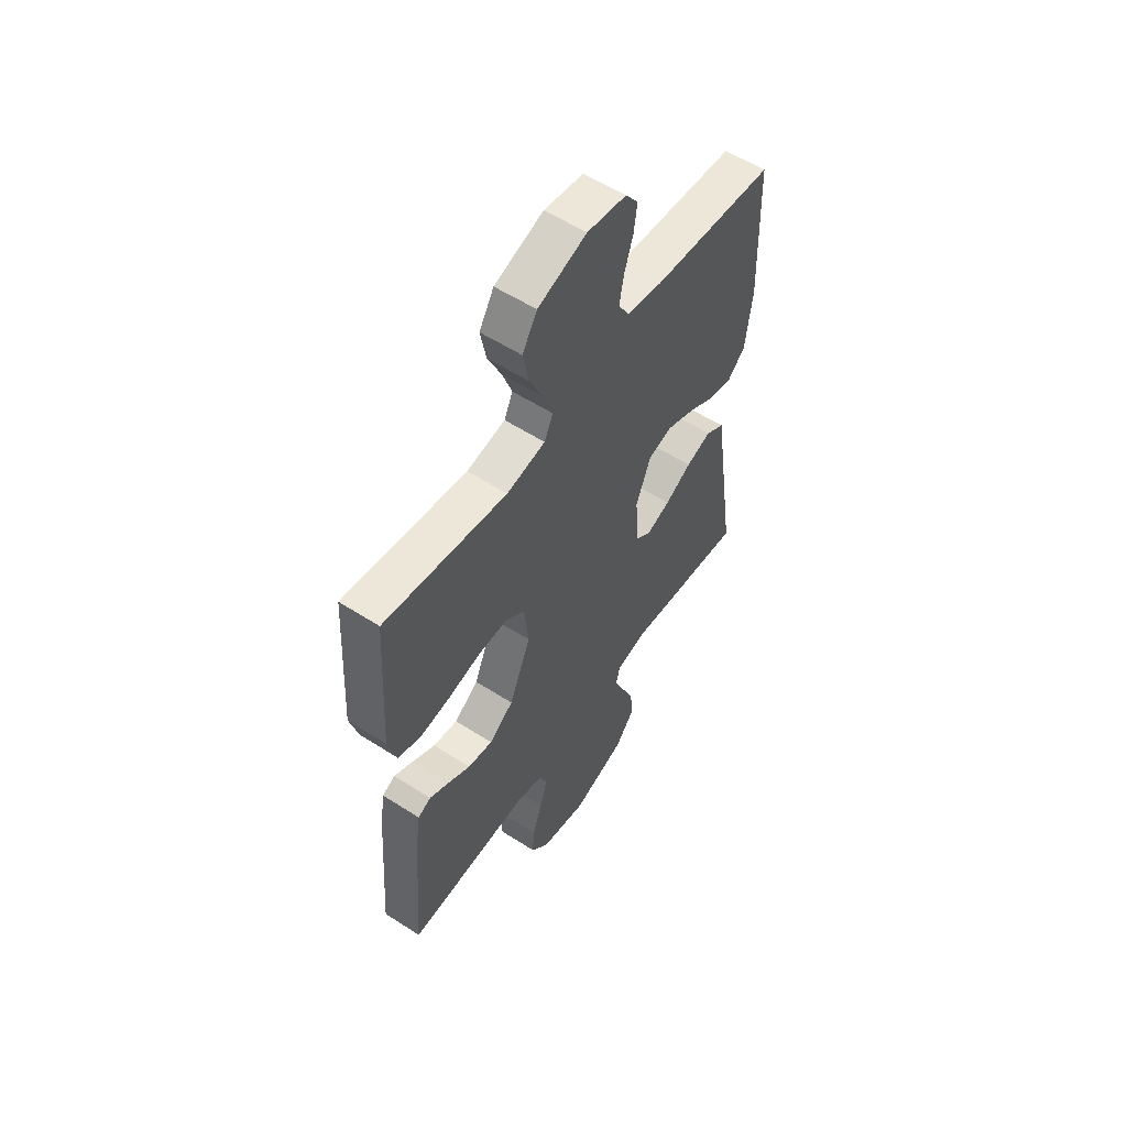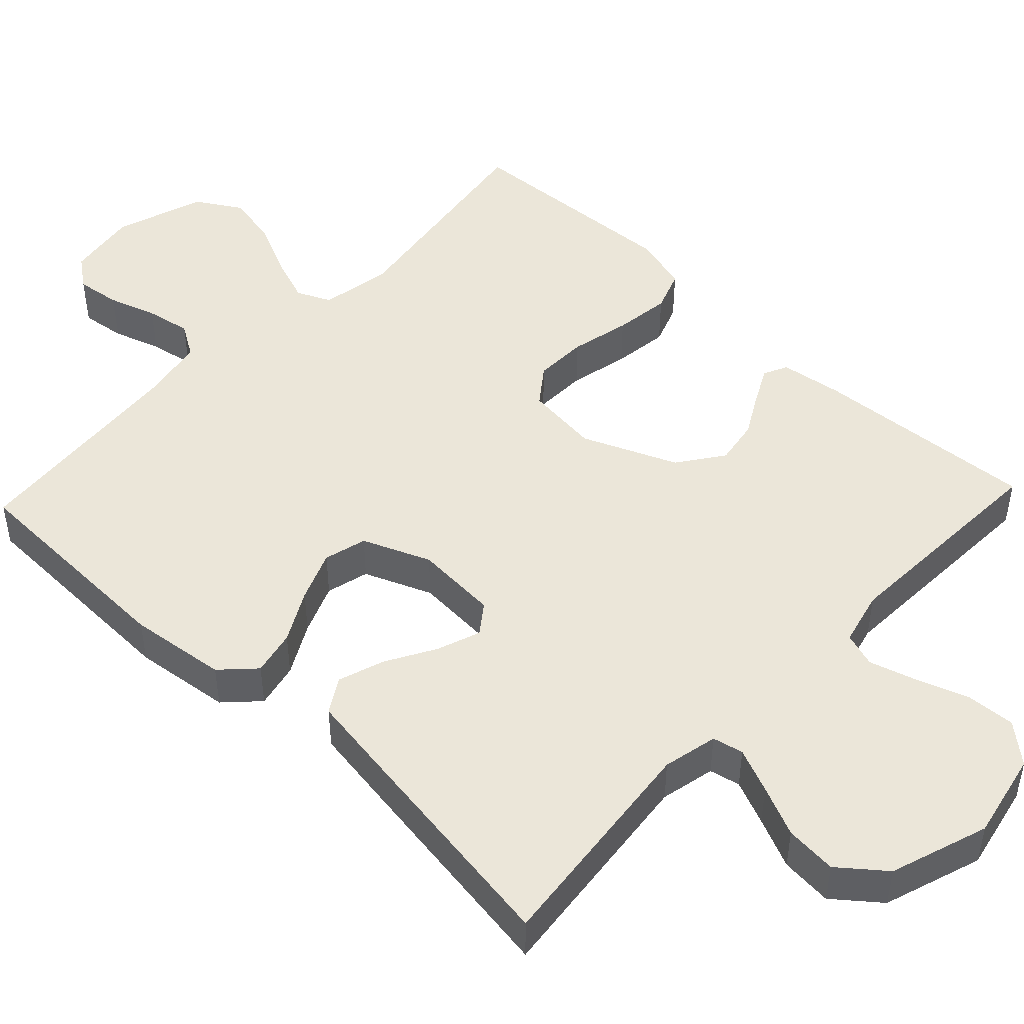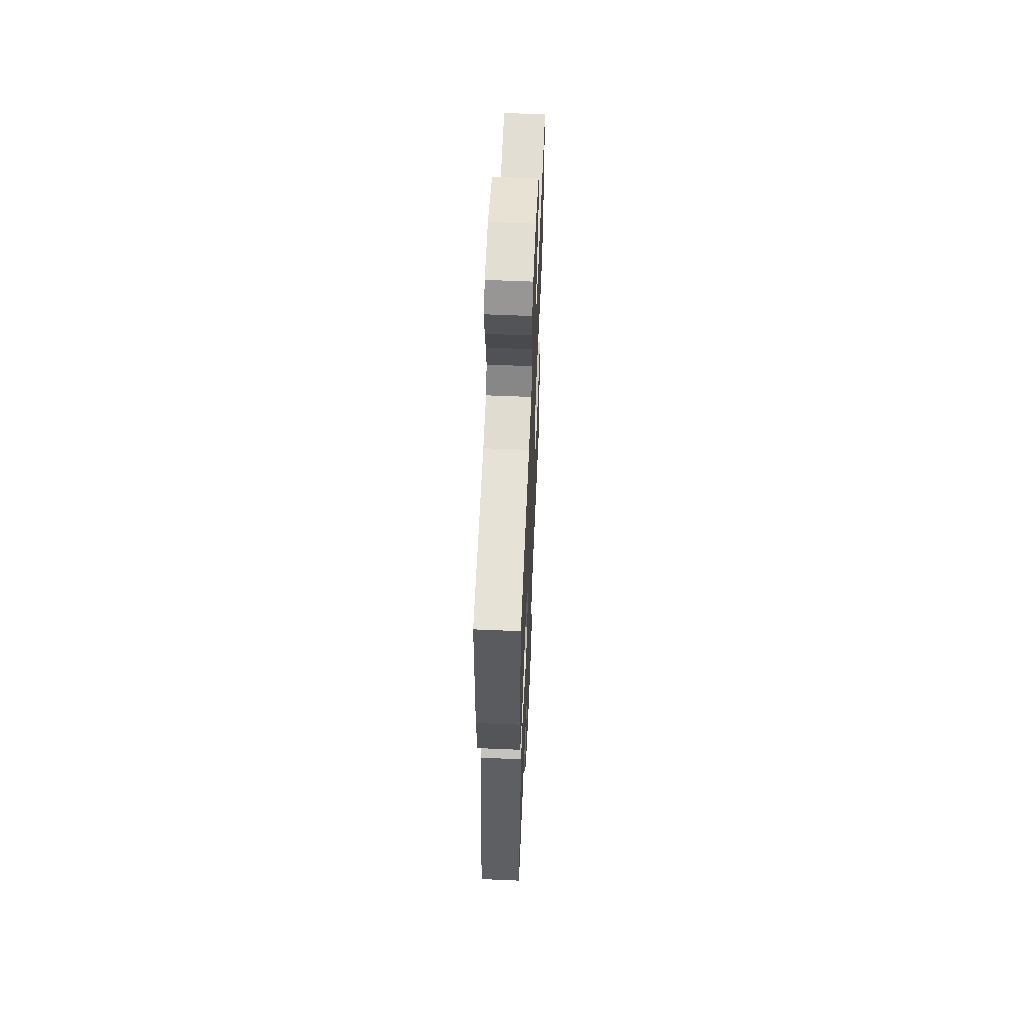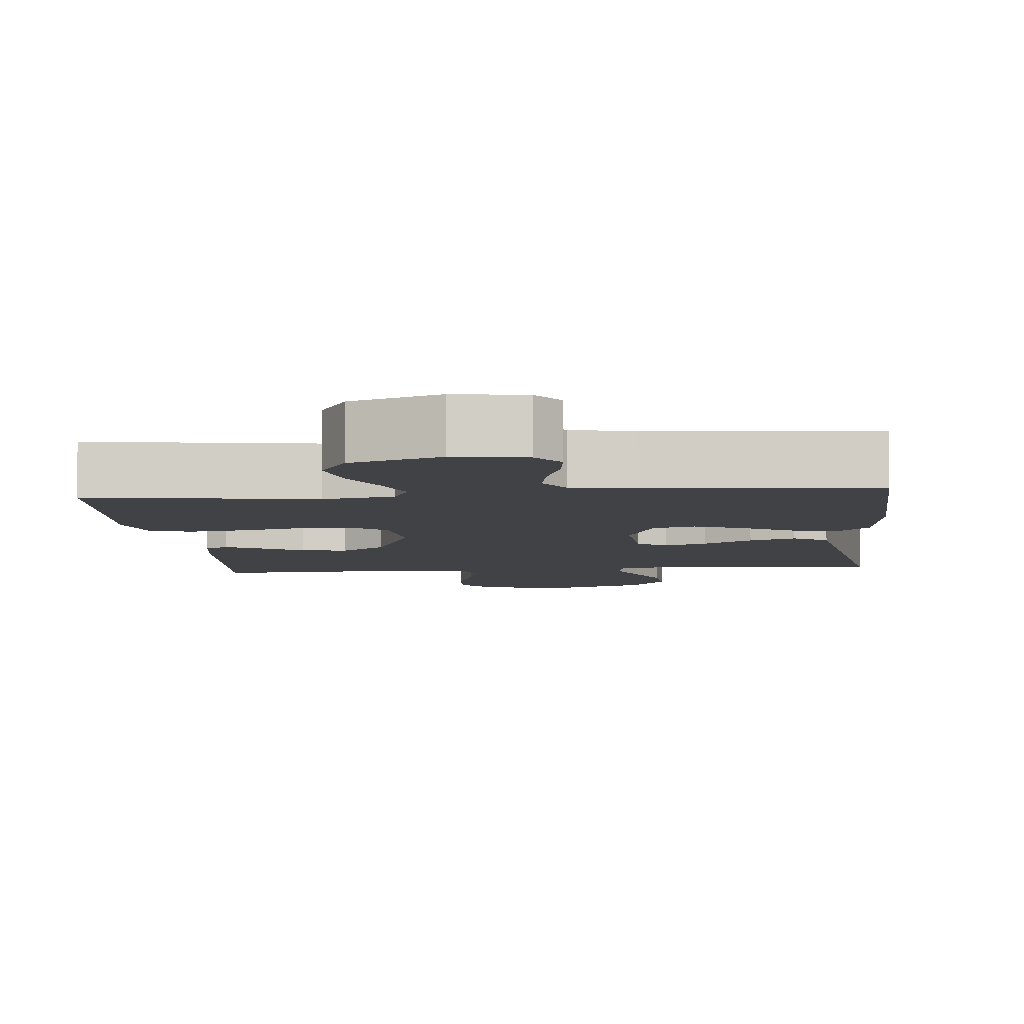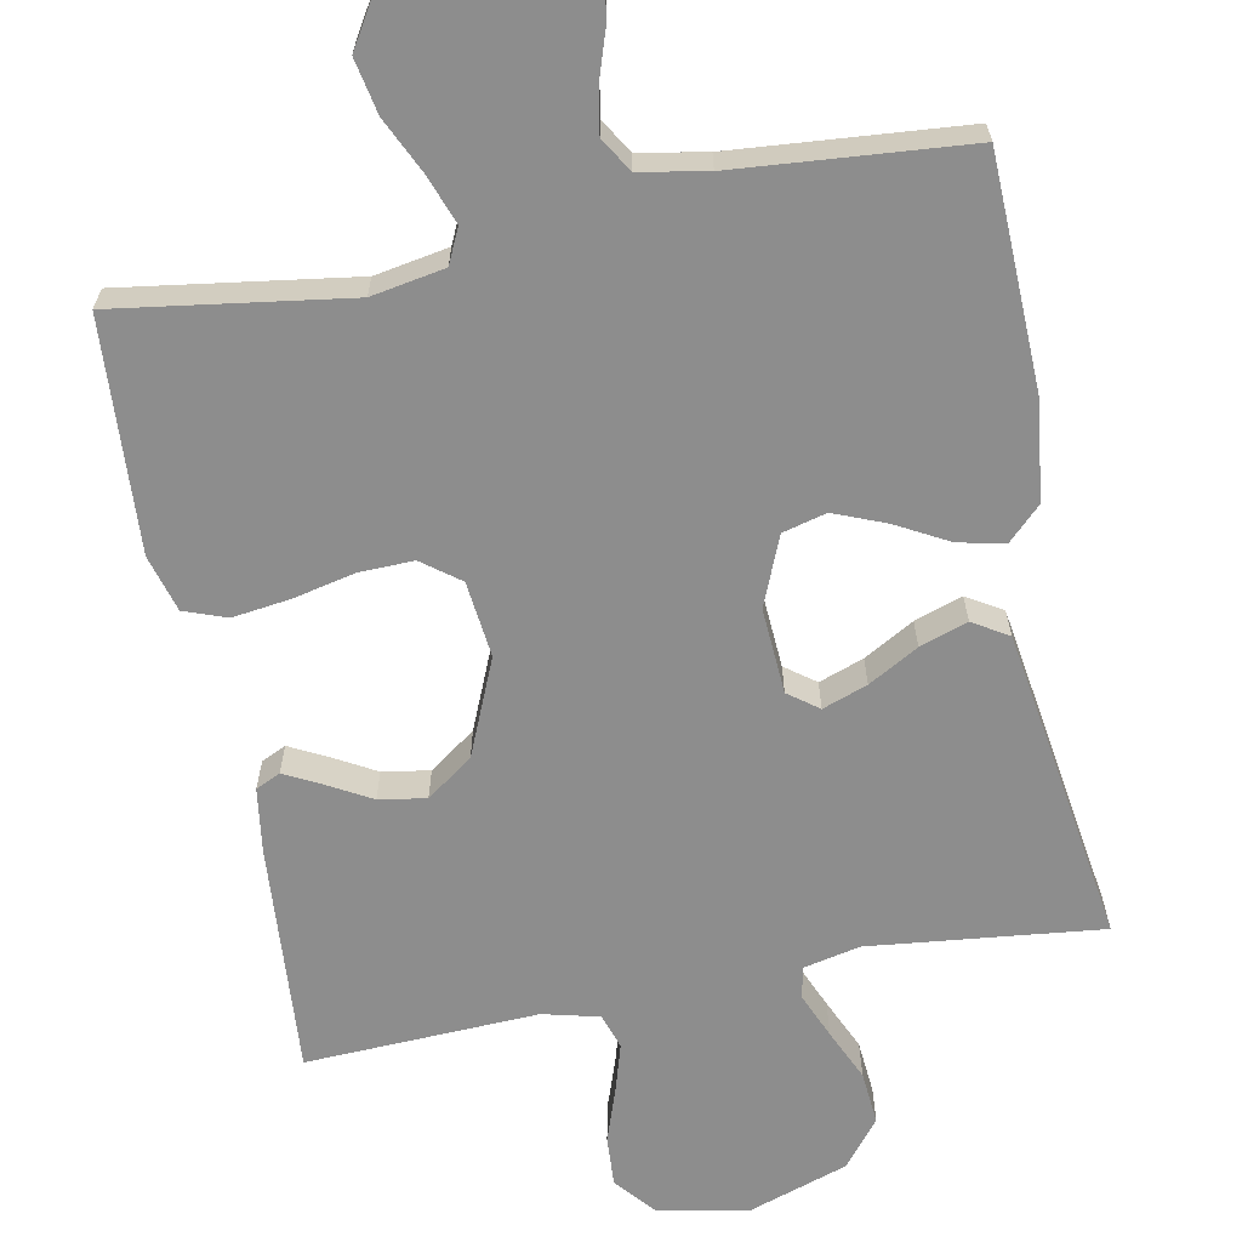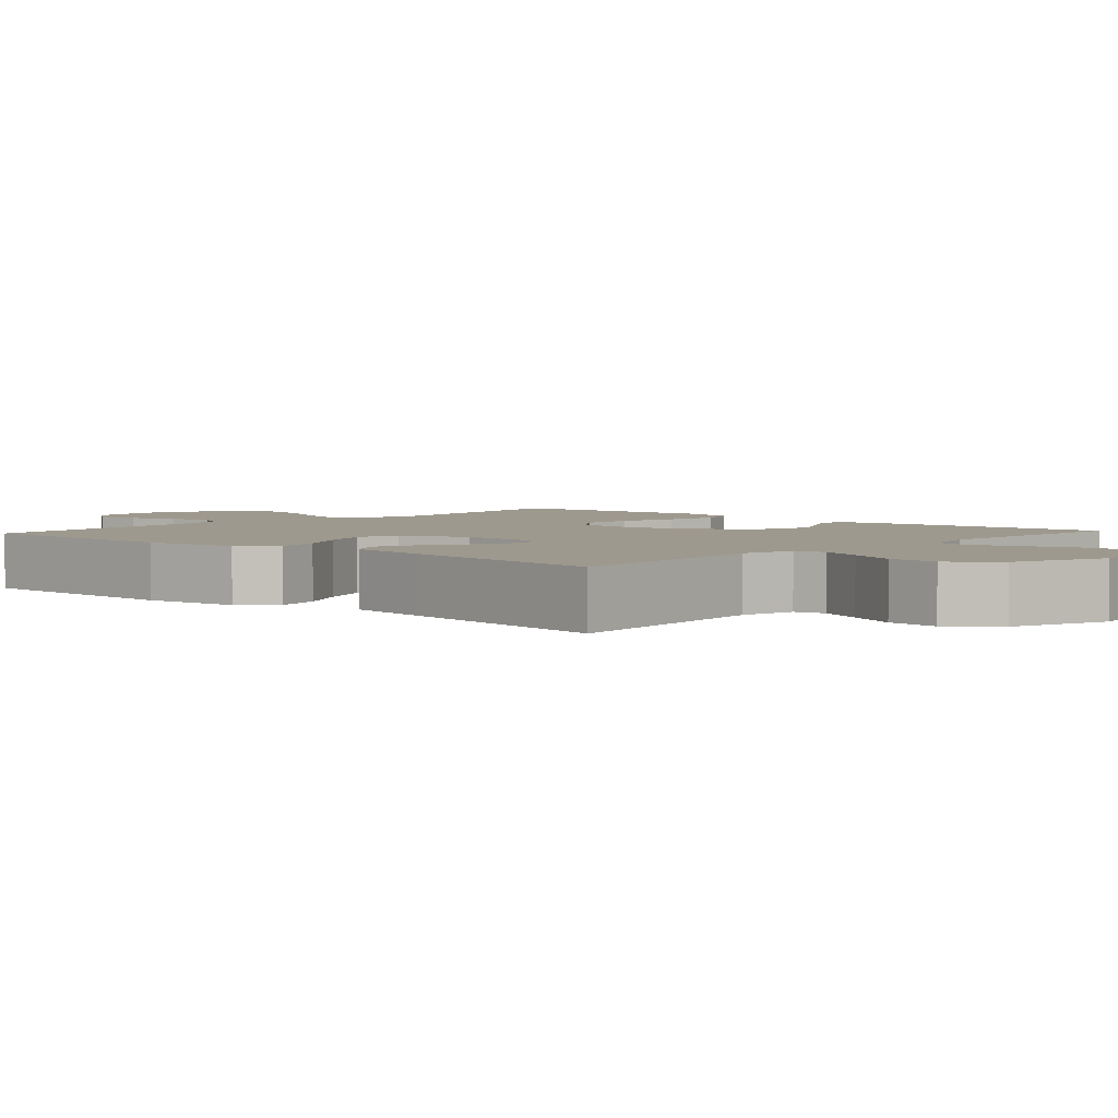
<metadata>
{"format":"obj","ext":"obj","renderer":"f3d","projection":"perspective","resolution":1024,"background":"white","views":[{"elev":56.6,"azim":-56.1,"up":"+Z"},{"elev":47.8,"azim":133.4,"up":"+Y"},{"elev":58.9,"azim":92.5,"up":"+Z"},{"elev":-6.7,"azim":5.4,"up":"+Y"},{"elev":-64.6,"azim":11.0,"up":"+Y"},{"elev":3.5,"azim":132.3,"up":"+Y"}]}
</metadata>
<code>
v -0.5 0.07 -0.5
v -0.478 0.07 -0.2
v -0.466 0.07 -0.117
v -0.434 0.07 -0.102
v -0.387 0.07 -0.126
v -0.33 0.07 -0.158
v -0.269 0.07 -0.168
v -0.209 0.07 -0.125
v -0.156 0.07 0
v -0.167 0.07 0.099
v -0.216 0.07 0.136
v -0.287 0.07 0.134
v -0.367 0.07 0.116
v -0.442 0.07 0.106
v -0.497 0.07 0.126
v -0.518 0.07 0.2
v -0.5 0.07 0.5
v -0.2 0.07 0.456
v -0.105 0.07 0.473
v -0.084 0.07 0.518
v -0.107 0.07 0.581
v -0.141 0.07 0.653
v -0.155 0.07 0.724
v -0.119 0.07 0.783
v 0 0.07 0.823
v 0.095 0.07 0.809
v 0.126 0.07 0.768
v 0.118 0.07 0.709
v 0.097 0.07 0.645
v 0.086 0.07 0.585
v 0.113 0.07 0.541
v 0.2 0.07 0.525
v 0.5 0.07 0.5
v 0.509 0.07 0.2
v 0.493 0.07 0.07
v 0.45 0.07 0.028
v 0.39 0.07 0.041
v 0.322 0.07 0.078
v 0.255 0.07 0.105
v 0.198 0.07 0.09
v 0.161 0.07 0
v 0.168 0.07 -0.111
v 0.207 0.07 -0.14
v 0.265 0.07 -0.119
v 0.33 0.07 -0.082
v 0.392 0.07 -0.061
v 0.438 0.07 -0.089
v 0.455 0.07 -0.2
v 0.5 0.07 -0.5
v 0.2 0.07 -0.467
v 0.127 0.07 -0.483
v 0.118 0.07 -0.524
v 0.143 0.07 -0.583
v 0.173 0.07 -0.65
v 0.179 0.07 -0.719
v 0.131 0.07 -0.779
v 0 0.07 -0.823
v -0.116 0.07 -0.799
v -0.159 0.07 -0.748
v -0.155 0.07 -0.683
v -0.131 0.07 -0.614
v -0.112 0.07 -0.551
v -0.127 0.07 -0.505
v -0.2 0.07 -0.487
v -0.5 0 -0.5
v -0.478 0 -0.2
v -0.466 0 -0.117
v -0.434 0 -0.102
v -0.387 0 -0.126
v -0.33 0 -0.158
v -0.269 0 -0.168
v -0.209 0 -0.125
v -0.156 0 0
v -0.167 0 0.099
v -0.216 0 0.136
v -0.287 0 0.134
v -0.367 0 0.116
v -0.442 0 0.106
v -0.497 0 0.126
v -0.518 0 0.2
v -0.5 0 0.5
v -0.2 0 0.456
v -0.105 0 0.473
v -0.084 0 0.518
v -0.107 0 0.581
v -0.141 0 0.653
v -0.155 0 0.724
v -0.119 0 0.783
v 0 0 0.823
v 0.095 0 0.809
v 0.126 0 0.768
v 0.118 0 0.709
v 0.097 0 0.645
v 0.086 0 0.585
v 0.113 0 0.541
v 0.2 0 0.525
v 0.5 0 0.5
v 0.509 0 0.2
v 0.493 0 0.07
v 0.45 0 0.028
v 0.39 0 0.041
v 0.322 0 0.078
v 0.255 0 0.105
v 0.198 0 0.09
v 0.161 0 0
v 0.168 0 -0.111
v 0.207 0 -0.14
v 0.265 0 -0.119
v 0.33 0 -0.082
v 0.392 0 -0.061
v 0.438 0 -0.089
v 0.455 0 -0.2
v 0.5 0 -0.5
v 0.2 0 -0.467
v 0.127 0 -0.483
v 0.118 0 -0.524
v 0.143 0 -0.583
v 0.173 0 -0.65
v 0.179 0 -0.719
v 0.131 0 -0.779
v 0 0 -0.823
v -0.116 0 -0.799
v -0.159 0 -0.748
v -0.155 0 -0.683
v -0.131 0 -0.614
v -0.112 0 -0.551
v -0.127 0 -0.505
v -0.2 0 -0.487
f 58 59 60 61
f 58 61 62
f 57 58 62
f 56 57 62 63
f 53 54 55 56
f 52 53 56 63
f 47 48 49 50
f 47 50 51
f 44 45 46 47
f 43 44 47 51
f 42 43 51
f 41 42 51 52
f 35 36 37 38
f 35 38 39
f 32 33 34 35
f 31 32 35 39
f 30 31 39 40
f 26 27 28 29
f 26 29 30
f 25 26 30
f 21 22 23 24
f 20 21 24 25
f 15 16 17 18
f 15 18 19
f 12 13 14 15
f 12 15 19
f 11 12 19
f 10 11 19 20
f 3 4 5 6
f 1 2 3 6
f 64 1 6 7
f 41 52 63 64
f 41 64 7 8
f 40 41 8 9
f 20 25 30 40
f 9 10 20 40
f 125 124 123 122
f 126 125 122
f 126 122 121
f 127 126 121 120
f 120 119 118 117
f 127 120 117 116
f 114 113 112 111
f 115 114 111
f 111 110 109 108
f 115 111 108 107
f 115 107 106
f 116 115 106 105
f 102 101 100 99
f 103 102 99
f 99 98 97 96
f 103 99 96 95
f 104 103 95 94
f 93 92 91 90
f 94 93 90
f 94 90 89
f 88 87 86 85
f 89 88 85 84
f 82 81 80 79
f 83 82 79
f 79 78 77 76
f 83 79 76
f 83 76 75
f 84 83 75 74
f 70 69 68 67
f 70 67 66 65
f 71 70 65 128
f 128 127 116 105
f 72 71 128 105
f 73 72 105 104
f 104 94 89 84
f 104 84 74 73
f 1 65 66 2
f 2 66 67 3
f 3 67 68 4
f 4 68 69 5
f 5 69 70 6
f 6 70 71 7
f 7 71 72 8
f 8 72 73 9
f 9 73 74 10
f 10 74 75 11
f 11 75 76 12
f 12 76 77 13
f 13 77 78 14
f 14 78 79 15
f 15 79 80 16
f 16 80 81 17
f 17 81 82 18
f 18 82 83 19
f 19 83 84 20
f 20 84 85 21
f 21 85 86 22
f 22 86 87 23
f 23 87 88 24
f 24 88 89 25
f 25 89 90 26
f 26 90 91 27
f 27 91 92 28
f 28 92 93 29
f 29 93 94 30
f 30 94 95 31
f 31 95 96 32
f 32 96 97 33
f 33 97 98 34
f 34 98 99 35
f 35 99 100 36
f 36 100 101 37
f 37 101 102 38
f 38 102 103 39
f 39 103 104 40
f 40 104 105 41
f 41 105 106 42
f 42 106 107 43
f 43 107 108 44
f 44 108 109 45
f 45 109 110 46
f 46 110 111 47
f 47 111 112 48
f 48 112 113 49
f 49 113 114 50
f 50 114 115 51
f 51 115 116 52
f 52 116 117 53
f 53 117 118 54
f 54 118 119 55
f 55 119 120 56
f 56 120 121 57
f 57 121 122 58
f 58 122 123 59
f 59 123 124 60
f 60 124 125 61
f 61 125 126 62
f 62 126 127 63
f 63 127 128 64
f 64 128 65 1

</code>
